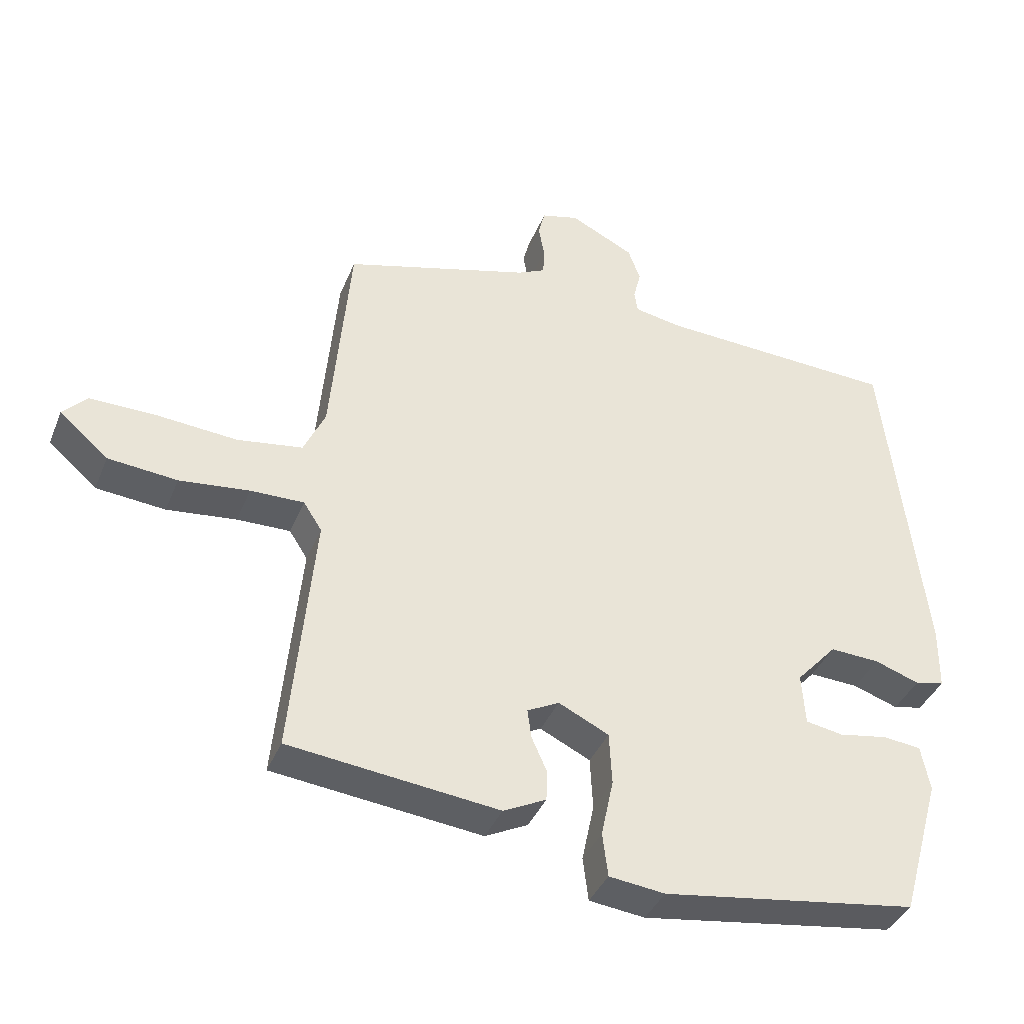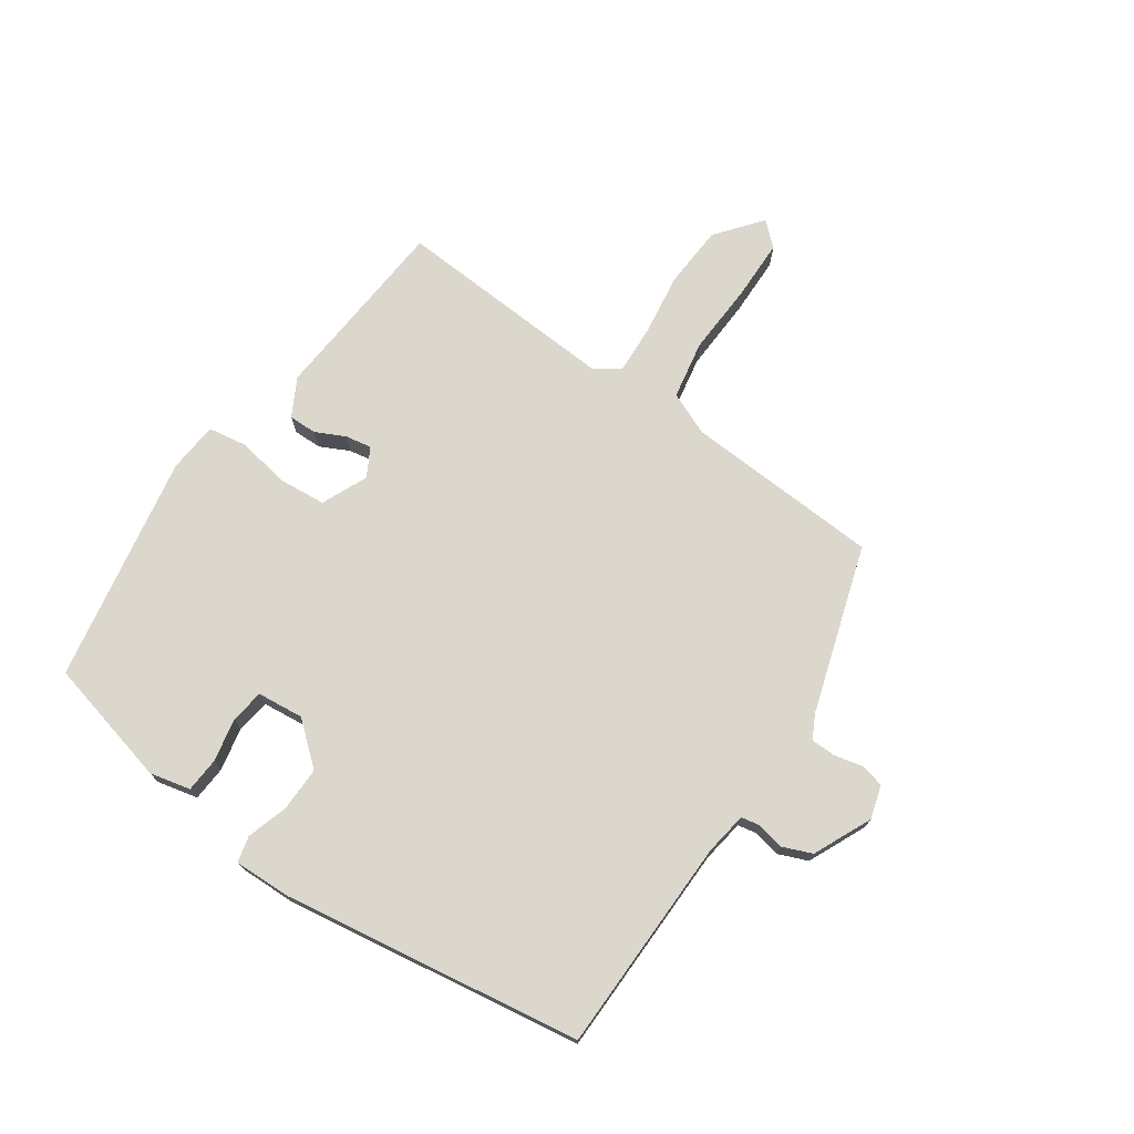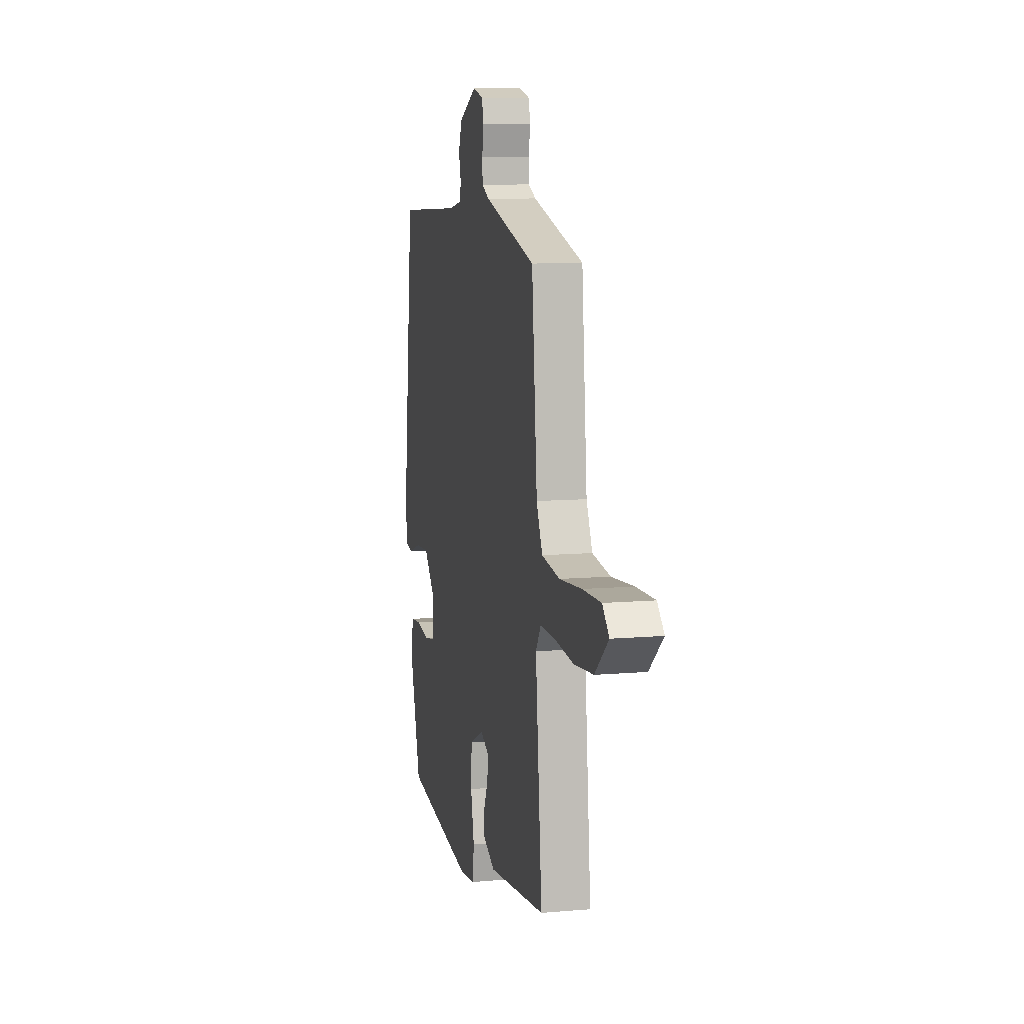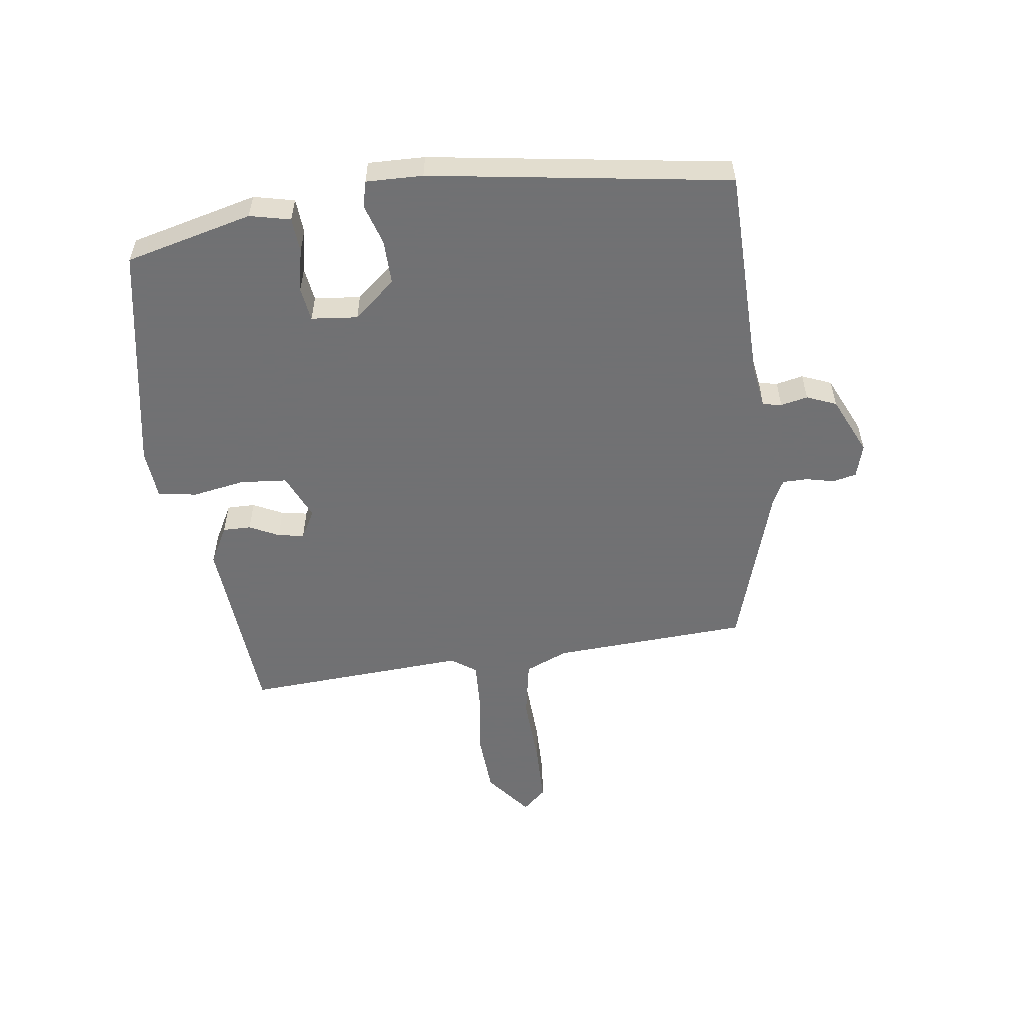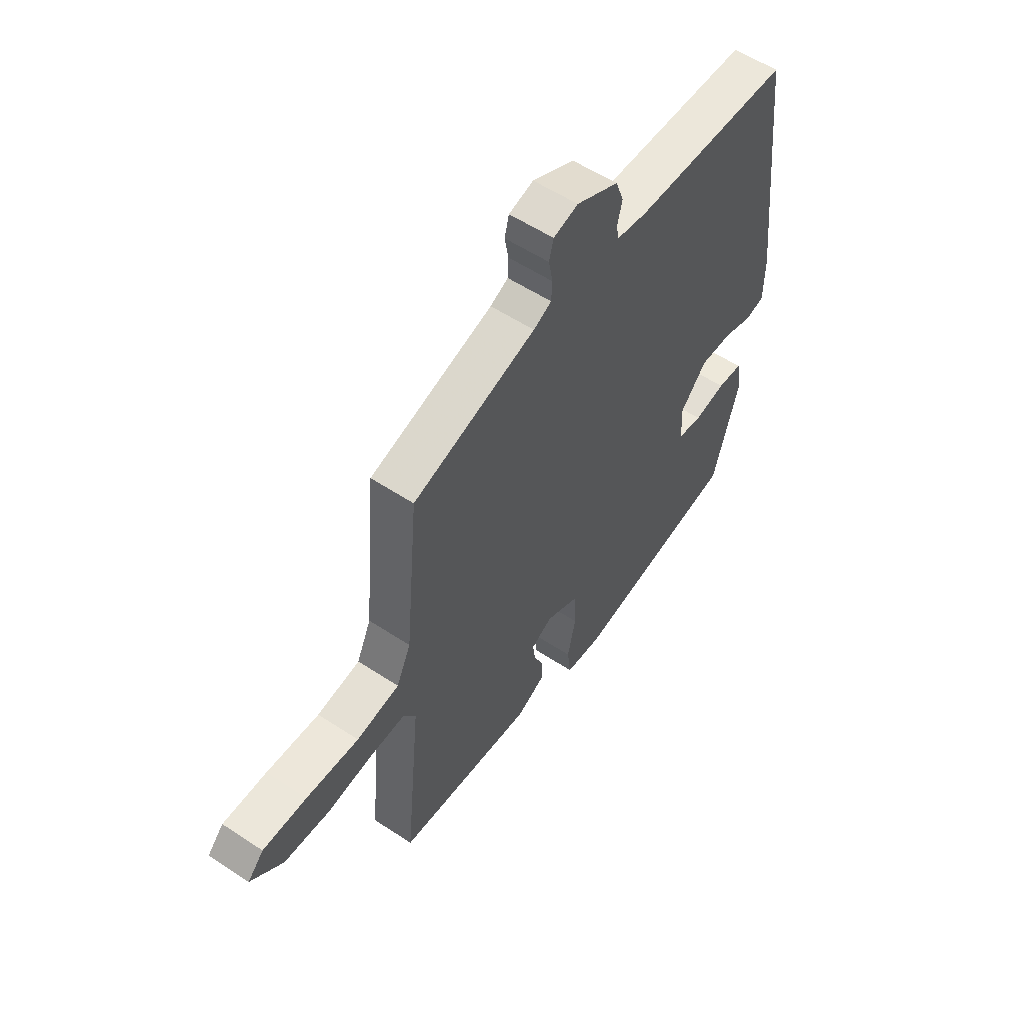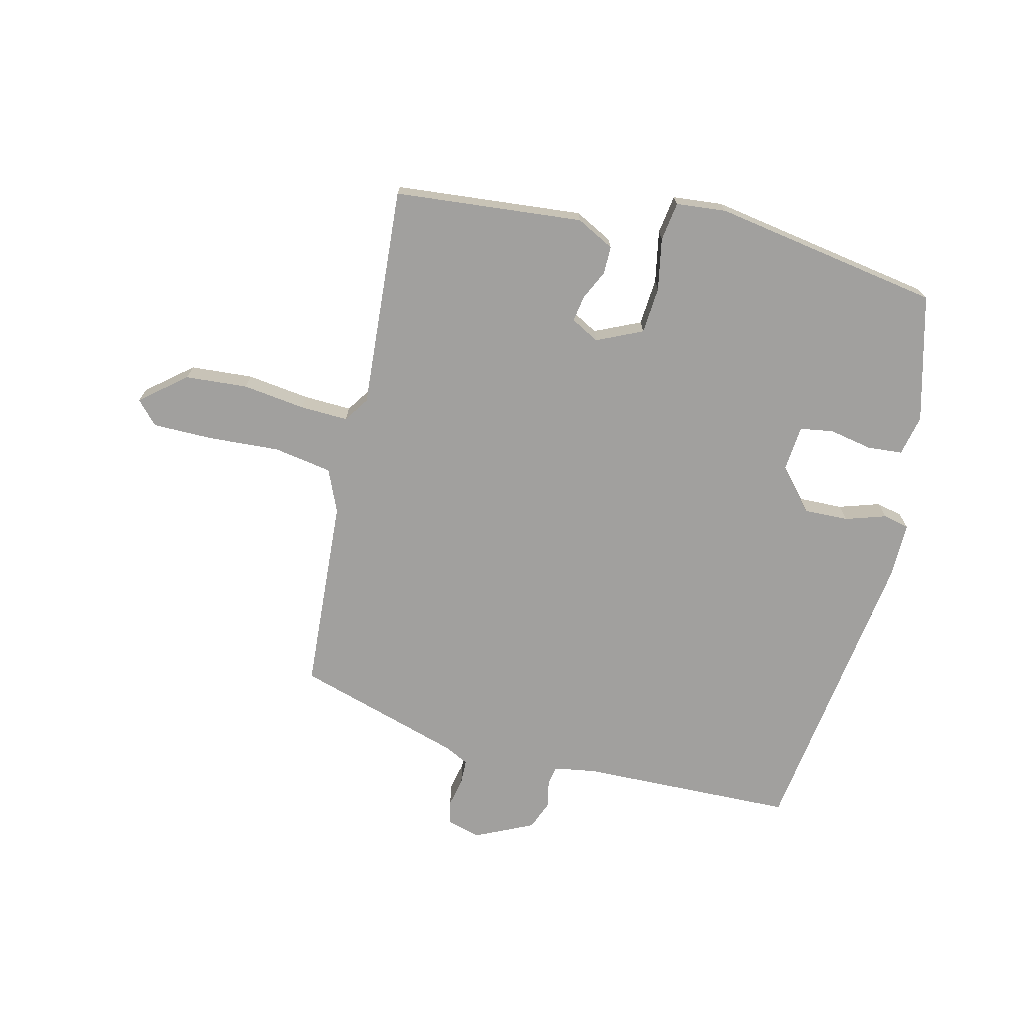
<metadata>
{"format":"obj","ext":"obj","renderer":"f3d","projection":"perspective","resolution":1024,"background":"white","views":[{"elev":-38.5,"azim":159.3,"up":"+Z"},{"elev":73.4,"azim":-57.4,"up":"+Y"},{"elev":9.7,"azim":77.1,"up":"+Z"},{"elev":-55.3,"azim":-84.3,"up":"+Y"},{"elev":56.2,"azim":124.7,"up":"+Z"},{"elev":-71.8,"azim":165.0,"up":"+Y"}]}
</metadata>
<code>
v -0.431 0.07 -0.483
v -0.49 0.07 -0.276
v -0.477 0.07 -0.209
v -0.42 0.07 -0.203
v -0.349 0.07 -0.215
v -0.294 0.07 -0.205
v -0.289 0.07 -0.129
v -0.349 0.07 -0.063
v -0.422 0.07 -0.067
v -0.488 0.07 -0.09
v -0.531 0.07 -0.081
v -0.532 0.07 0.012
v -0.475 0.07 0.505
v -0.122 0.07 0.523
v -0.053 0.07 0.536
v -0.048 0.07 0.567
v -0.059 0.07 0.611
v -0.041 0.07 0.66
v 0.053 0.07 0.707
v 0.108 0.07 0.693
v 0.118 0.07 0.655
v 0.109 0.07 0.607
v 0.111 0.07 0.567
v 0.151 0.07 0.548
v 0.426 0.07 0.472
v 0.455 0.07 0.152
v 0.487 0.07 0.083
v 0.583 0.07 0.069
v 0.701 0.07 0.079
v 0.799 0.07 0.081
v 0.835 0.07 0.044
v 0.763 0.07 -0.018
v 0.661 0.07 -0.028
v 0.558 0.07 -0.017
v 0.479 0.07 -0.016
v 0.452 0.07 -0.058
v 0.487 0.07 -0.422
v 0.178 0.07 -0.458
v 0.115 0.07 -0.427
v 0.114 0.07 -0.381
v 0.136 0.07 -0.332
v 0.142 0.07 -0.289
v 0.095 0.07 -0.265
v 0.021 0.07 -0.301
v 0.017 0.07 -0.378
v 0.035 0.07 -0.463
v 0.027 0.07 -0.527
v -0.055 0.07 -0.537
v -0.431 0 -0.483
v -0.49 0 -0.276
v -0.477 0 -0.209
v -0.42 0 -0.203
v -0.349 0 -0.215
v -0.294 0 -0.205
v -0.289 0 -0.129
v -0.349 0 -0.063
v -0.422 0 -0.067
v -0.488 0 -0.09
v -0.531 0 -0.081
v -0.532 0 0.012
v -0.475 0 0.505
v -0.122 0 0.523
v -0.053 0 0.536
v -0.048 0 0.567
v -0.059 0 0.611
v -0.041 0 0.66
v 0.053 0 0.707
v 0.108 0 0.693
v 0.118 0 0.655
v 0.109 0 0.607
v 0.111 0 0.567
v 0.151 0 0.548
v 0.426 0 0.472
v 0.455 0 0.152
v 0.487 0 0.083
v 0.583 0 0.069
v 0.701 0 0.079
v 0.799 0 0.081
v 0.835 0 0.044
v 0.763 0 -0.018
v 0.661 0 -0.028
v 0.558 0 -0.017
v 0.479 0 -0.016
v 0.452 0 -0.058
v 0.487 0 -0.422
v 0.178 0 -0.458
v 0.115 0 -0.427
v 0.114 0 -0.381
v 0.136 0 -0.332
v 0.142 0 -0.289
v 0.095 0 -0.265
v 0.021 0 -0.301
v 0.017 0 -0.378
v 0.035 0 -0.463
v 0.027 0 -0.527
v -0.055 0 -0.537
f 3 4 5
f 2 3 5
f 1 2 5
f 48 1 5
f 47 48 5
f 46 47 5
f 45 46 5
f 44 45 5 6
f 43 44 6 7
f 39 40 41
f 38 39 41
f 37 38 41
f 36 37 41
f 35 36 41 42
f 32 33 34
f 31 32 34
f 30 31 34
f 29 30 34
f 28 29 34
f 27 28 34 35
f 35 42 43
f 27 35 43
f 26 27 43
f 20 21 22
f 19 20 22
f 18 19 22
f 17 18 22
f 16 17 22
f 15 16 22 23
f 12 13 14
f 11 12 14
f 10 11 14
f 9 10 14
f 8 9 14 15
f 7 8 15
f 43 7 15
f 26 43 15
f 25 26 15
f 24 25 15
f 15 23 24
f 53 52 51
f 53 51 50
f 53 50 49
f 53 49 96
f 53 96 95
f 53 95 94
f 53 94 93
f 54 53 93 92
f 55 54 92 91
f 89 88 87
f 89 87 86
f 89 86 85
f 89 85 84
f 90 89 84 83
f 82 81 80
f 82 80 79
f 82 79 78
f 82 78 77
f 82 77 76
f 83 82 76 75
f 91 90 83
f 91 83 75
f 91 75 74
f 70 69 68
f 70 68 67
f 70 67 66
f 70 66 65
f 70 65 64
f 71 70 64 63
f 62 61 60
f 62 60 59
f 62 59 58
f 62 58 57
f 63 62 57 56
f 63 56 55
f 63 55 91
f 63 91 74
f 63 74 73
f 63 73 72
f 72 71 63
f 1 49 50 2
f 2 50 51 3
f 3 51 52 4
f 4 52 53 5
f 5 53 54 6
f 6 54 55 7
f 7 55 56 8
f 8 56 57 9
f 9 57 58 10
f 10 58 59 11
f 11 59 60 12
f 12 60 61 13
f 13 61 62 14
f 14 62 63 15
f 15 63 64 16
f 16 64 65 17
f 17 65 66 18
f 18 66 67 19
f 19 67 68 20
f 20 68 69 21
f 21 69 70 22
f 22 70 71 23
f 23 71 72 24
f 24 72 73 25
f 25 73 74 26
f 26 74 75 27
f 27 75 76 28
f 28 76 77 29
f 29 77 78 30
f 30 78 79 31
f 31 79 80 32
f 32 80 81 33
f 33 81 82 34
f 34 82 83 35
f 35 83 84 36
f 36 84 85 37
f 37 85 86 38
f 38 86 87 39
f 39 87 88 40
f 40 88 89 41
f 41 89 90 42
f 42 90 91 43
f 43 91 92 44
f 44 92 93 45
f 45 93 94 46
f 46 94 95 47
f 47 95 96 48
f 48 96 49 1

</code>
